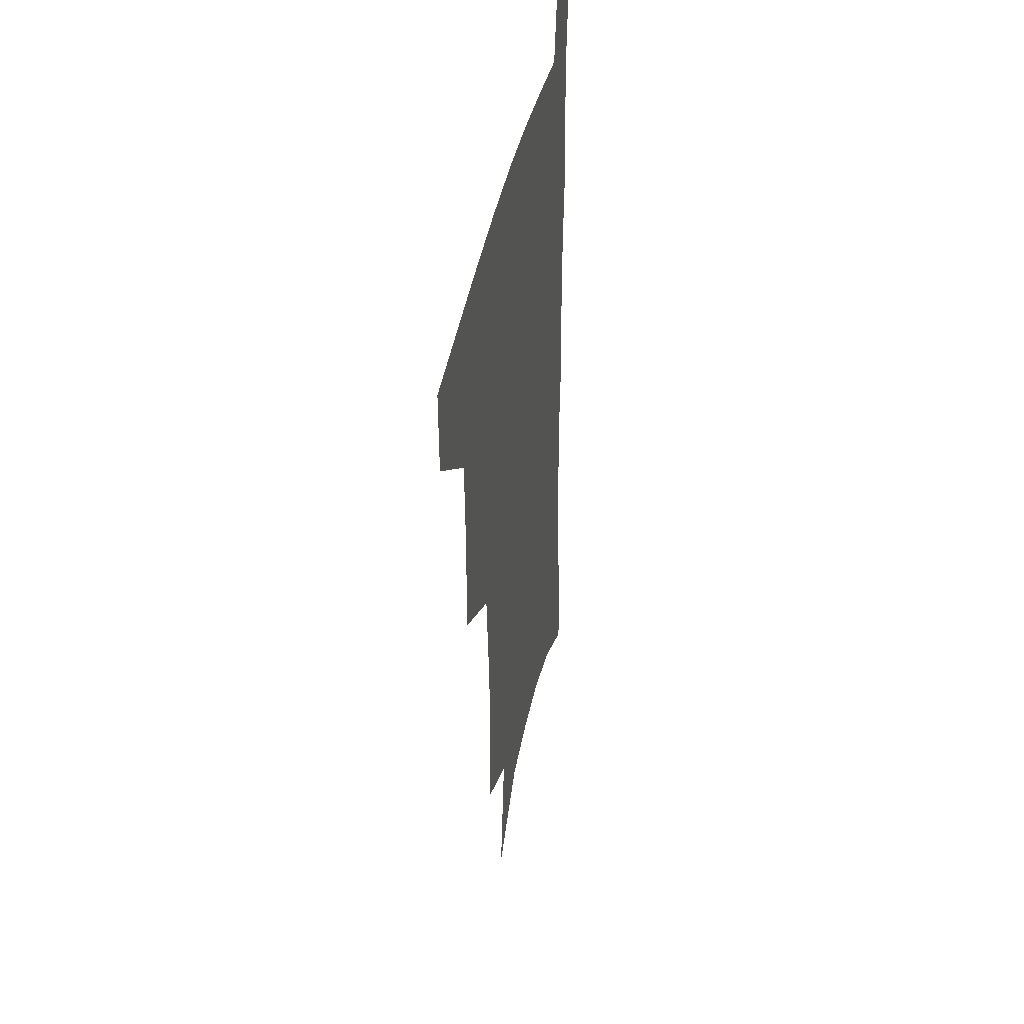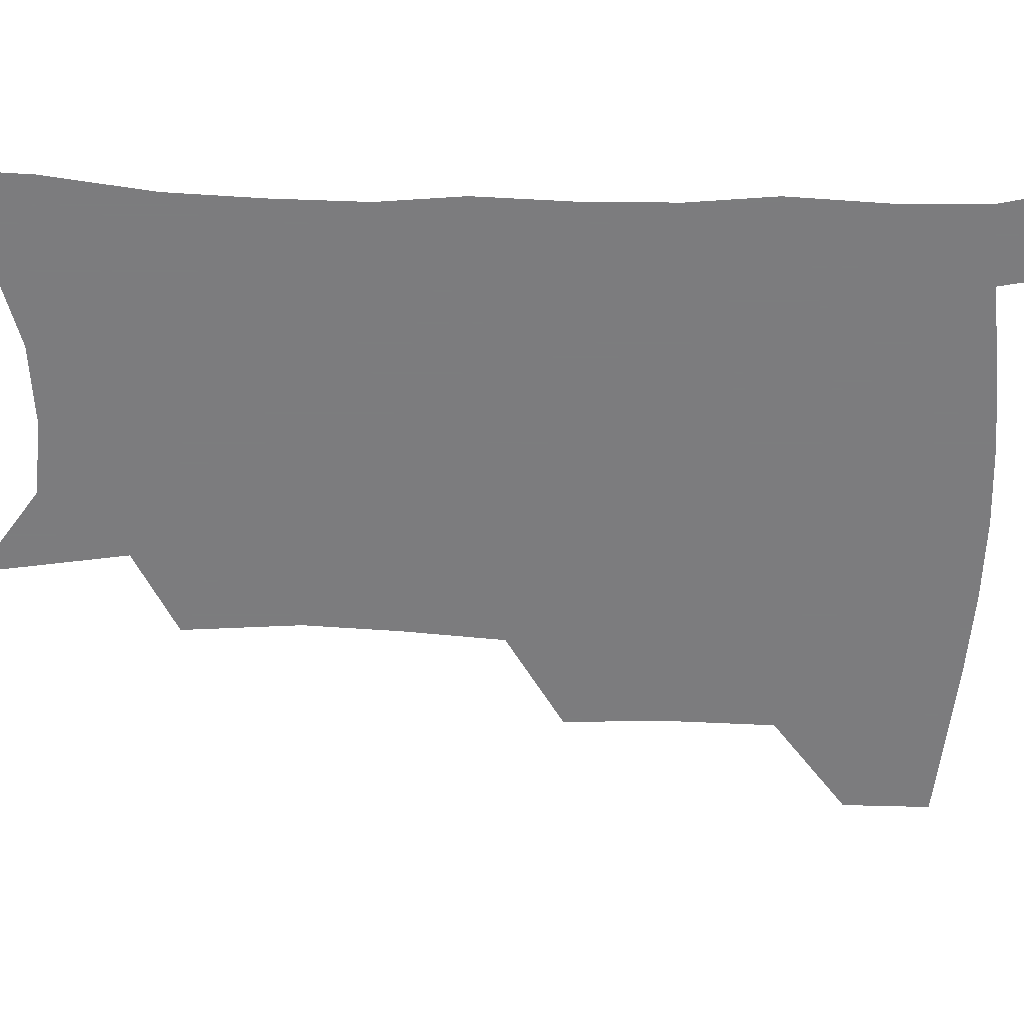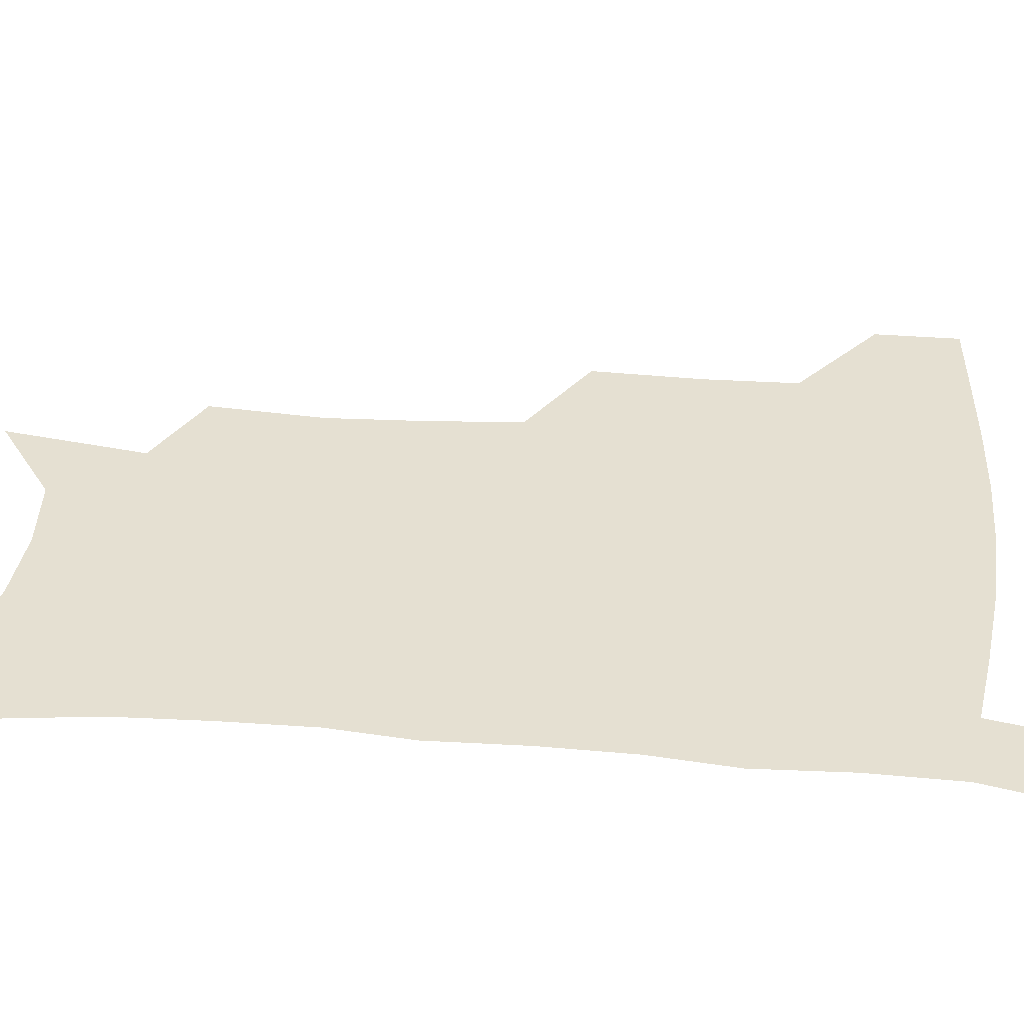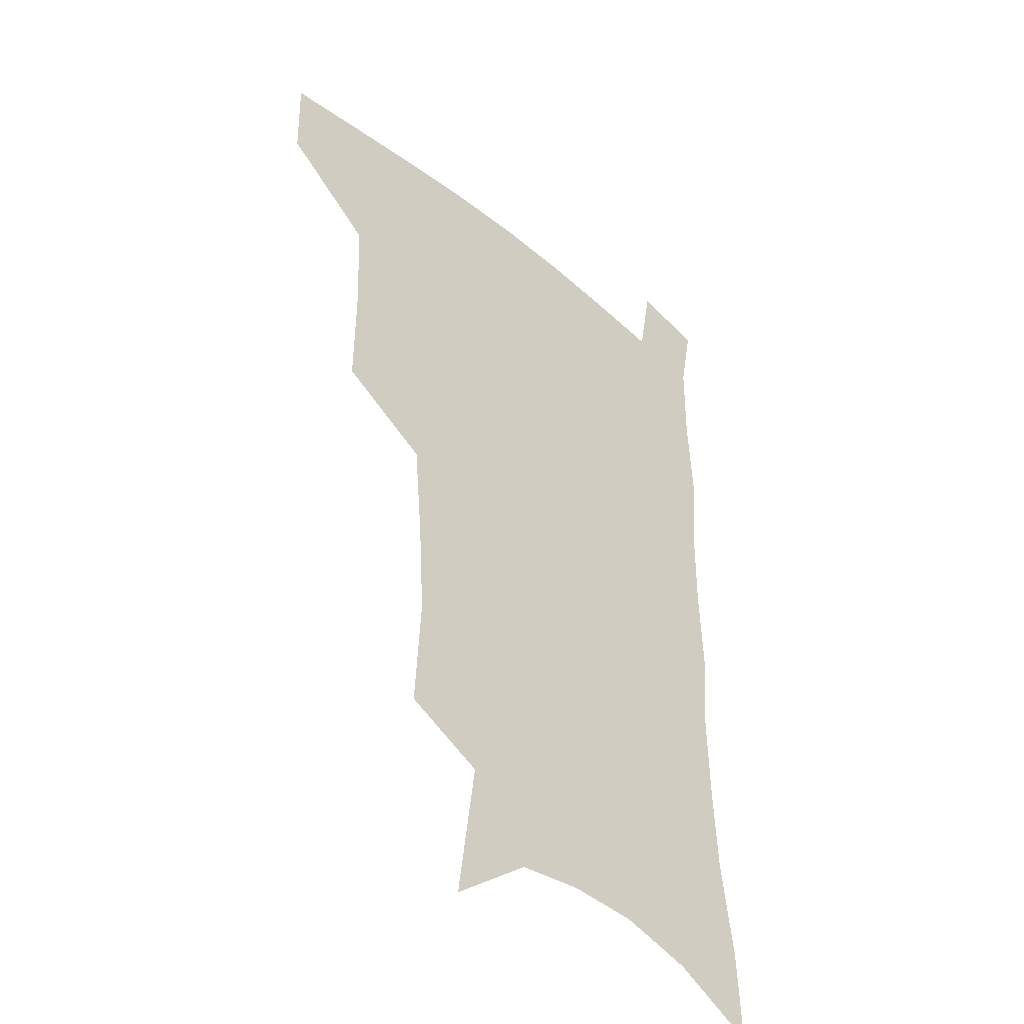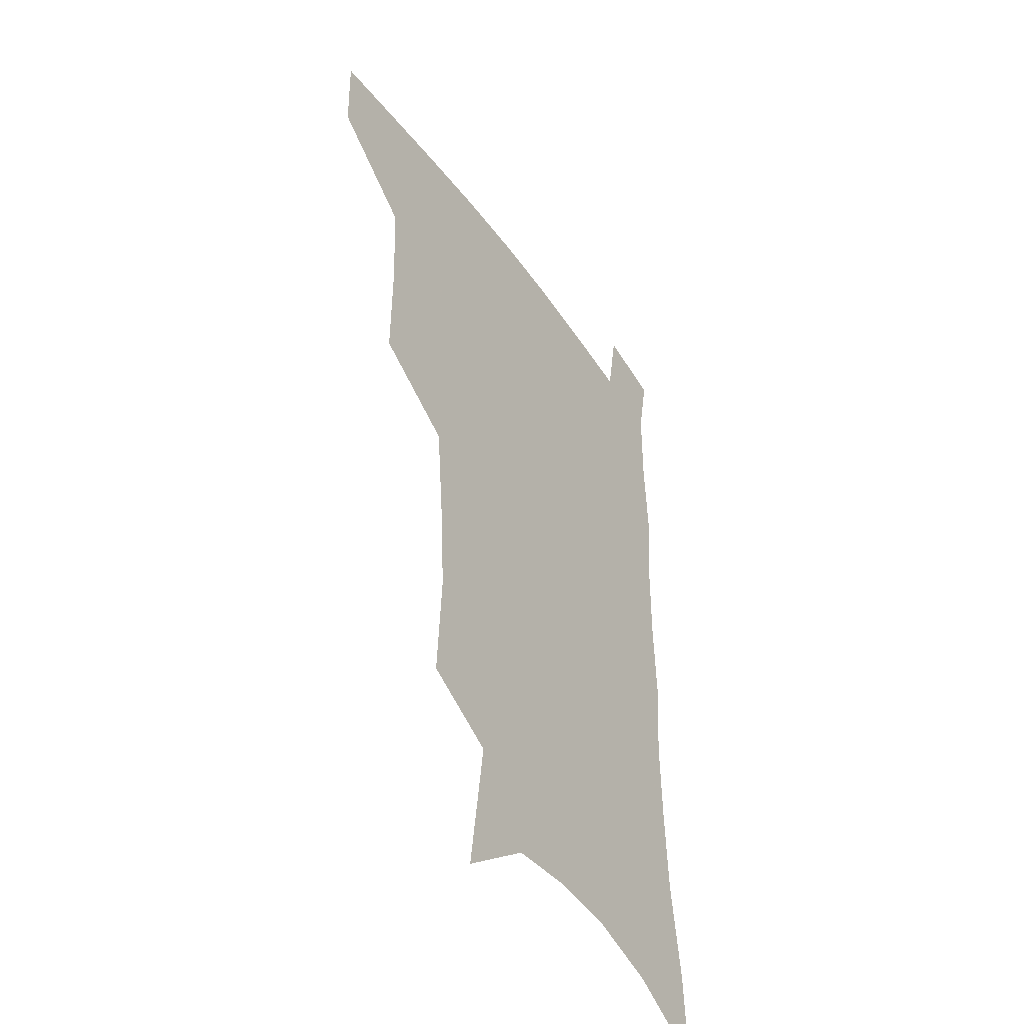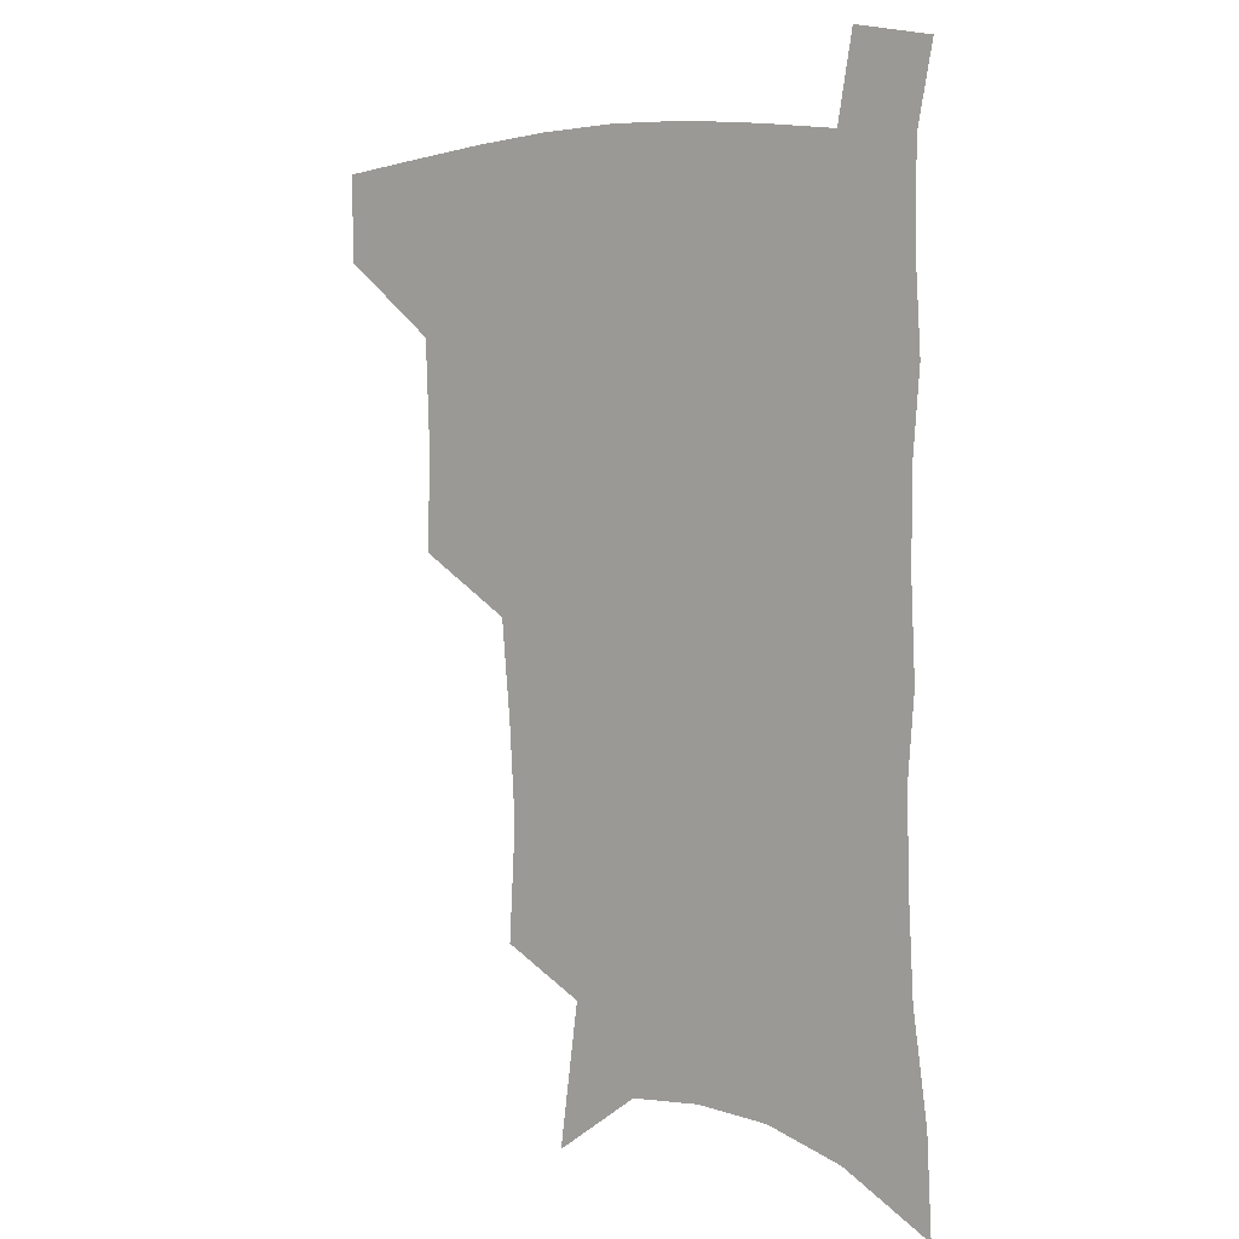
<metadata>
{"format":"obj","ext":"obj","renderer":"f3d","projection":"perspective","resolution":1024,"background":"white","views":[{"elev":40.8,"azim":-79.2,"up":"+Y"},{"elev":-58.9,"azim":89.4,"up":"+Z"},{"elev":37.6,"azim":96.6,"up":"+Z"},{"elev":-39.8,"azim":-45.1,"up":"+Y"},{"elev":-43.6,"azim":-57.4,"up":"+Y"},{"elev":4.4,"azim":39.6,"up":"+Y"}]}
</metadata>
<code>
v 484.5 475.5 0
v 484 505.5 0
v 519.3 377.1 0
v 519.8 416 0
v 518.5 449.4 0
v 516.9 479.3 0
v 513.6 508.7 0
v 555.6 248.5 0
v 557.9 289.1 0
v 555.8 322.3 0
v 552.6 357.1 0
v 550.8 393.1 0
v 548.4 423.1 0
v 548 454 0
v 545.8 482.1 0
v 542.6 511.6 0
v 577.9 183 0
v 584.8 233.5 0
v 583.6 267.4 0
v 584.1 307 0
v 581.3 337 0
v 578.8 367.9 0
v 577.9 401 0
v 577.2 430.1 0
v 576.3 457.2 0
v 575.1 483.8 0
v 571.5 513.8 0
v 608.5 205.2 0
v 609.4 243.2 0
v 607.8 274.6 0
v 607.1 313.3 0
v 605.2 343.1 0
v 604 375.1 0
v 603.2 404.3 0
v 602.9 432.3 0
v 602.7 458.6 0
v 602.5 484.8 0
v 600.3 514.5 0
v 634.9 207.6 0
v 633.3 246.8 0
v 631.7 280.7 0
v 630.1 314.6 0
v 628.7 347.4 0
v 628 376.1 0
v 627.6 405.4 0
v 627.7 434.5 0
v 628.5 458.9 0
v 629.3 484.7 0
v 628.9 513.4 0
v 661.6 206 0
v 658.3 242.9 0
v 655.6 278.5 0
v 653.2 314 0
v 652.5 344.2 0
v 652.5 372.8 0
v 652.8 401.4 0
v 652.4 431.3 0
v 653.7 457.8 0
v 655.5 483.9 0
v 658.2 510.5 0
v 689.5 198.1 0
v 683.7 237.7 0
v 680.7 272.2 0
v 679.5 304 0
v 677.9 336.3 0
v 677.9 366.3 0
v 678 396.2 0
v 678.3 425.6 0
v 680.1 453.1 0
v 681.3 481.1 0
v 685.5 507.1 0
v 690.8 536.7 0
v 721.6 180.9 0
v 719.8 214.2 0
v 714.5 251.3 0
v 712.7 283.6 0
v 711.9 315.4 0
v 714.1 344.3 0
v 712.6 377.6 0
v 712.7 409.4 0
v 715.1 439 0
v 713 472.2 0
v 713.2 503.9 0
v 718.6 531.1 0
f 5 6 1
f 1 6 2
f 6 7 2
f 11 12 3
f 3 12 4
f 12 13 4
f 4 13 5
f 13 14 5
f 5 14 6
f 14 15 6
f 6 15 7
f 15 16 7
f 18 19 8
f 8 19 9
f 19 20 9
f 9 20 10
f 20 21 10
f 10 21 11
f 21 22 11
f 11 22 12
f 22 23 12
f 12 23 13
f 23 24 13
f 13 24 14
f 24 25 14
f 14 25 15
f 25 26 15
f 15 26 16
f 26 27 16
f 17 28 18
f 28 29 18
f 18 29 19
f 29 30 19
f 19 30 20
f 30 31 20
f 20 31 21
f 31 32 21
f 21 32 22
f 32 33 22
f 22 33 23
f 33 34 23
f 23 34 24
f 34 35 24
f 24 35 25
f 35 36 25
f 25 36 26
f 36 37 26
f 26 37 27
f 37 38 27
f 28 39 29
f 39 40 29
f 29 40 30
f 40 41 30
f 30 41 31
f 41 42 31
f 31 42 32
f 42 43 32
f 32 43 33
f 43 44 33
f 33 44 34
f 44 45 34
f 34 45 35
f 45 46 35
f 35 46 36
f 46 47 36
f 36 47 37
f 47 48 37
f 37 48 38
f 48 49 38
f 39 50 40
f 50 51 40
f 40 51 41
f 51 52 41
f 41 52 42
f 52 53 42
f 42 53 43
f 53 54 43
f 43 54 44
f 54 55 44
f 44 55 45
f 55 56 45
f 45 56 46
f 56 57 46
f 46 57 47
f 57 58 47
f 47 58 48
f 58 59 48
f 48 59 49
f 59 60 49
f 50 61 51
f 61 62 51
f 51 62 52
f 62 63 52
f 52 63 53
f 63 64 53
f 53 64 54
f 64 65 54
f 54 65 55
f 65 66 55
f 55 66 56
f 66 67 56
f 56 67 57
f 67 68 57
f 57 68 58
f 68 69 58
f 58 69 59
f 69 70 59
f 59 70 60
f 70 71 60
f 61 73 62
f 73 74 62
f 62 74 63
f 74 75 63
f 63 75 64
f 75 76 64
f 64 76 65
f 76 77 65
f 65 77 66
f 77 78 66
f 66 78 67
f 78 79 67
f 67 79 68
f 79 80 68
f 68 80 69
f 80 81 69
f 69 81 70
f 81 82 70
f 70 82 71
f 82 83 71
f 71 83 72
f 83 84 72

</code>
